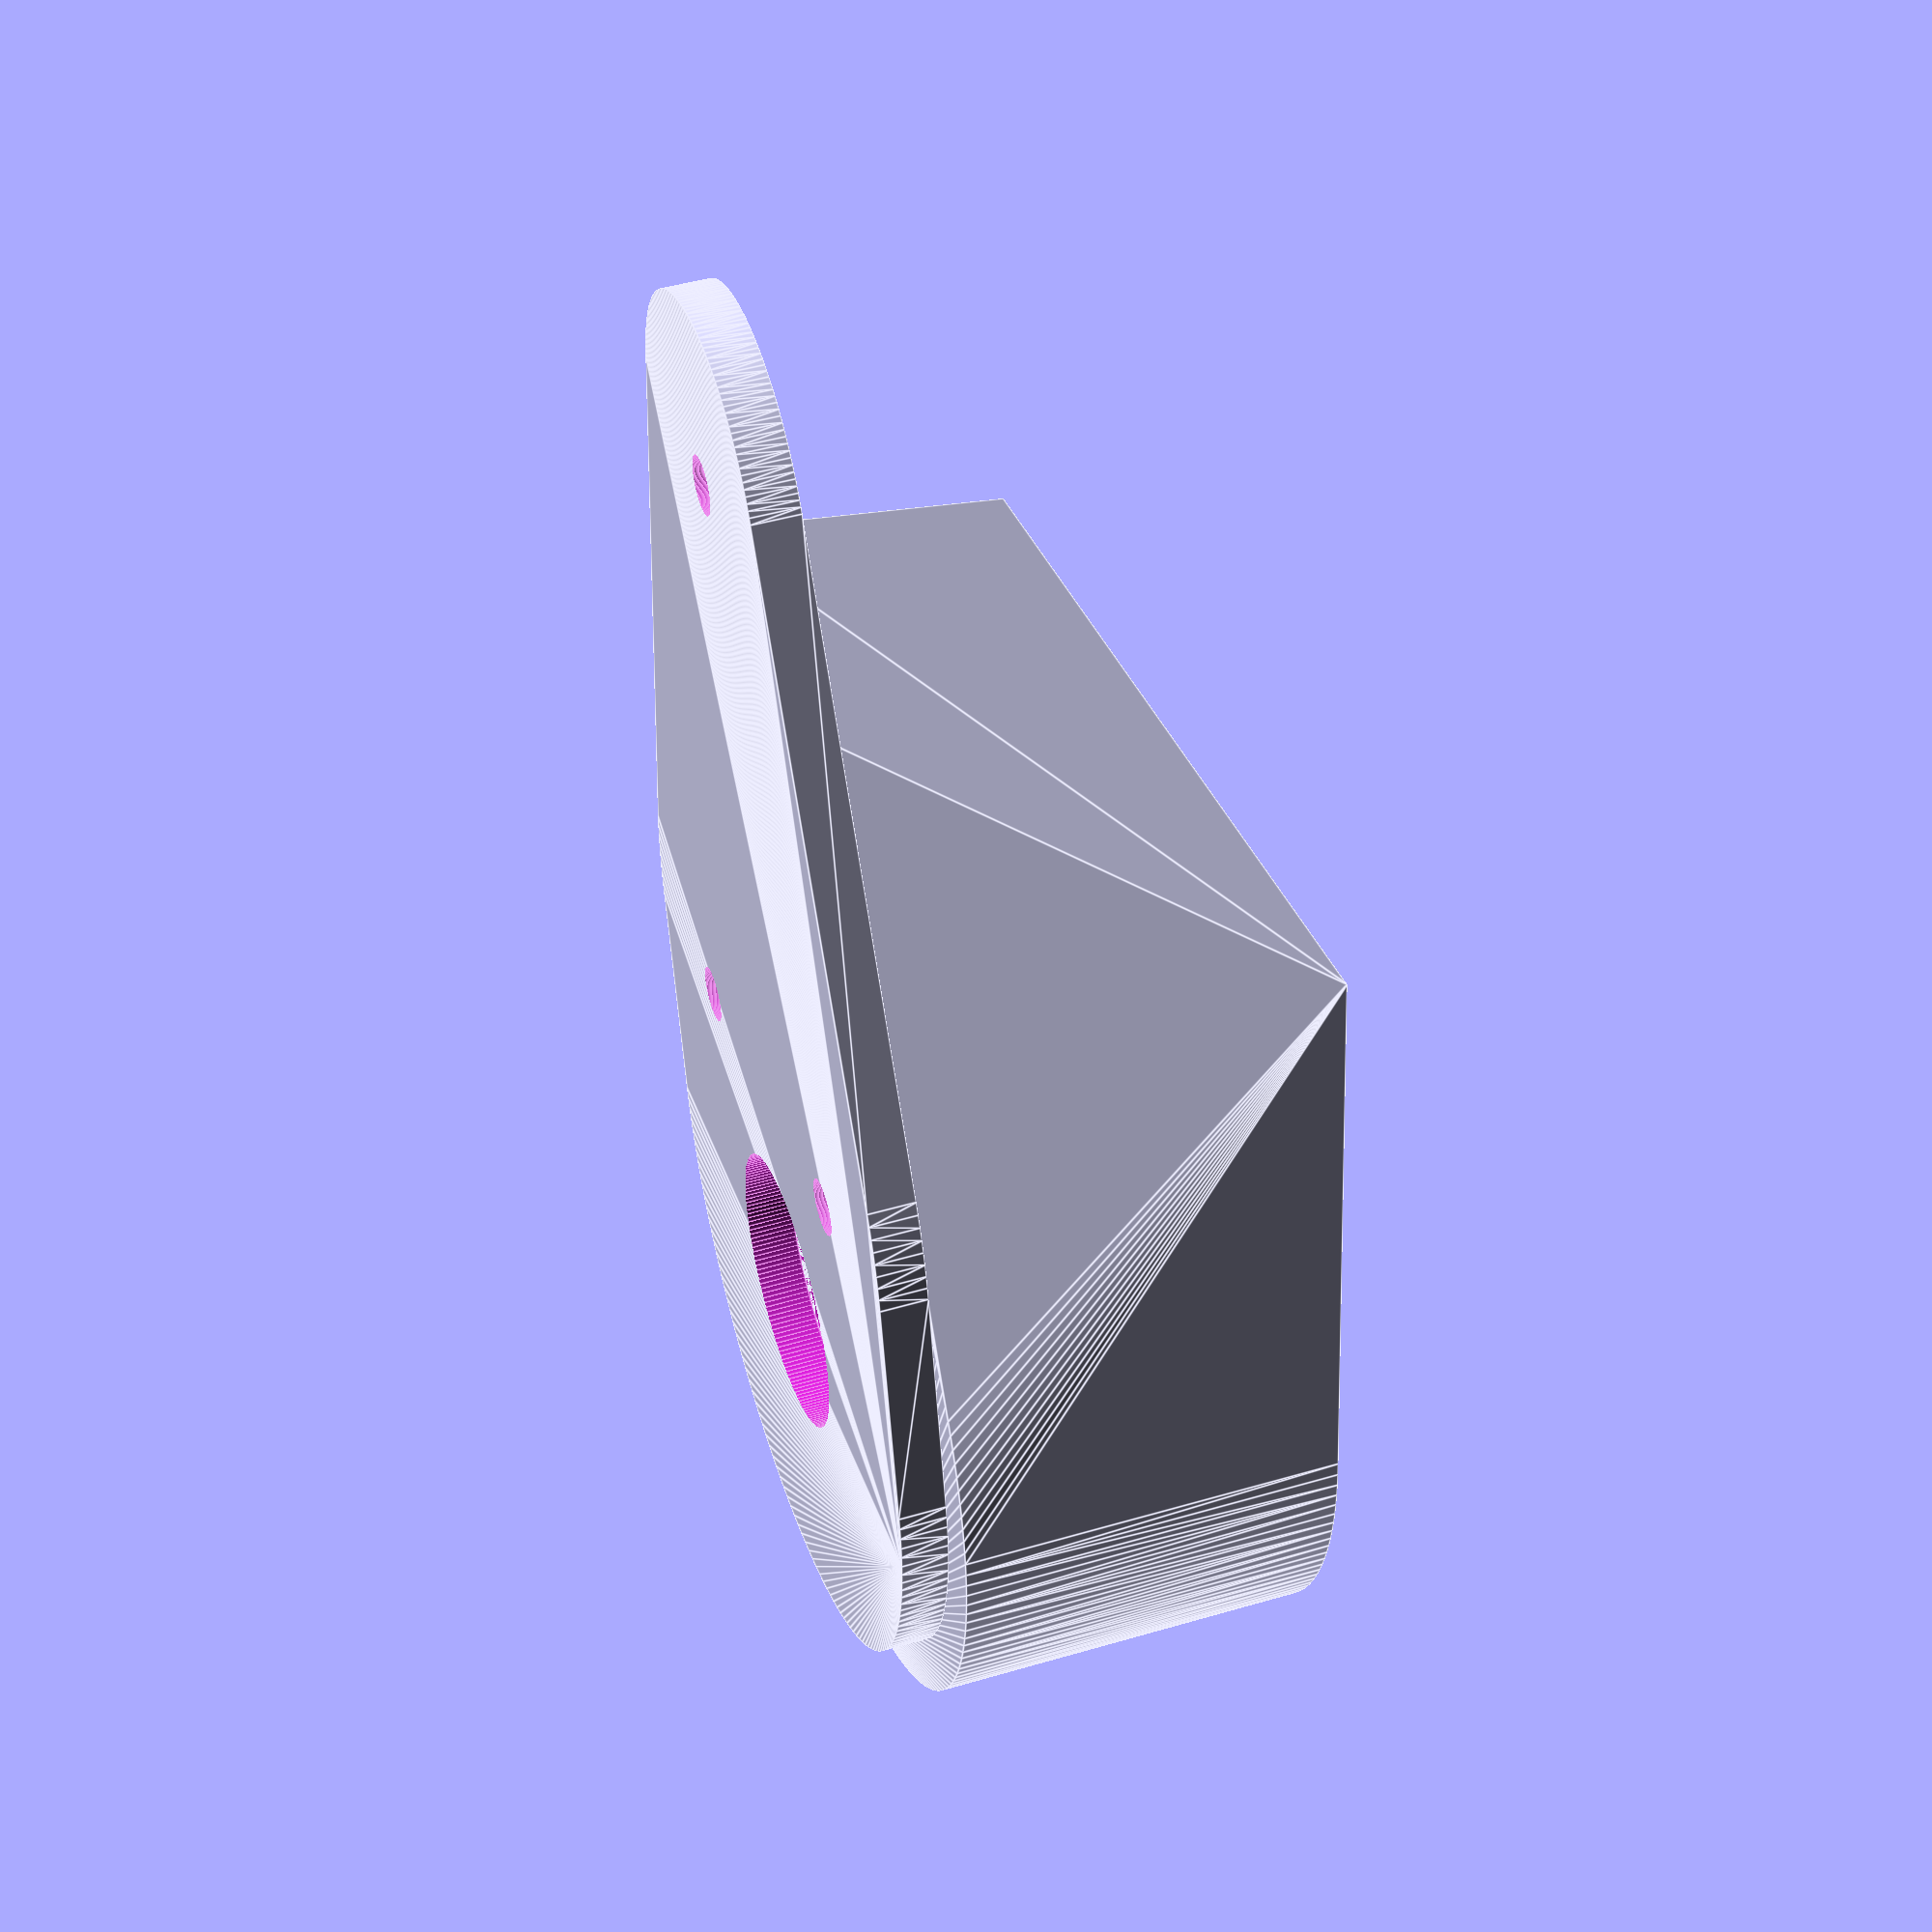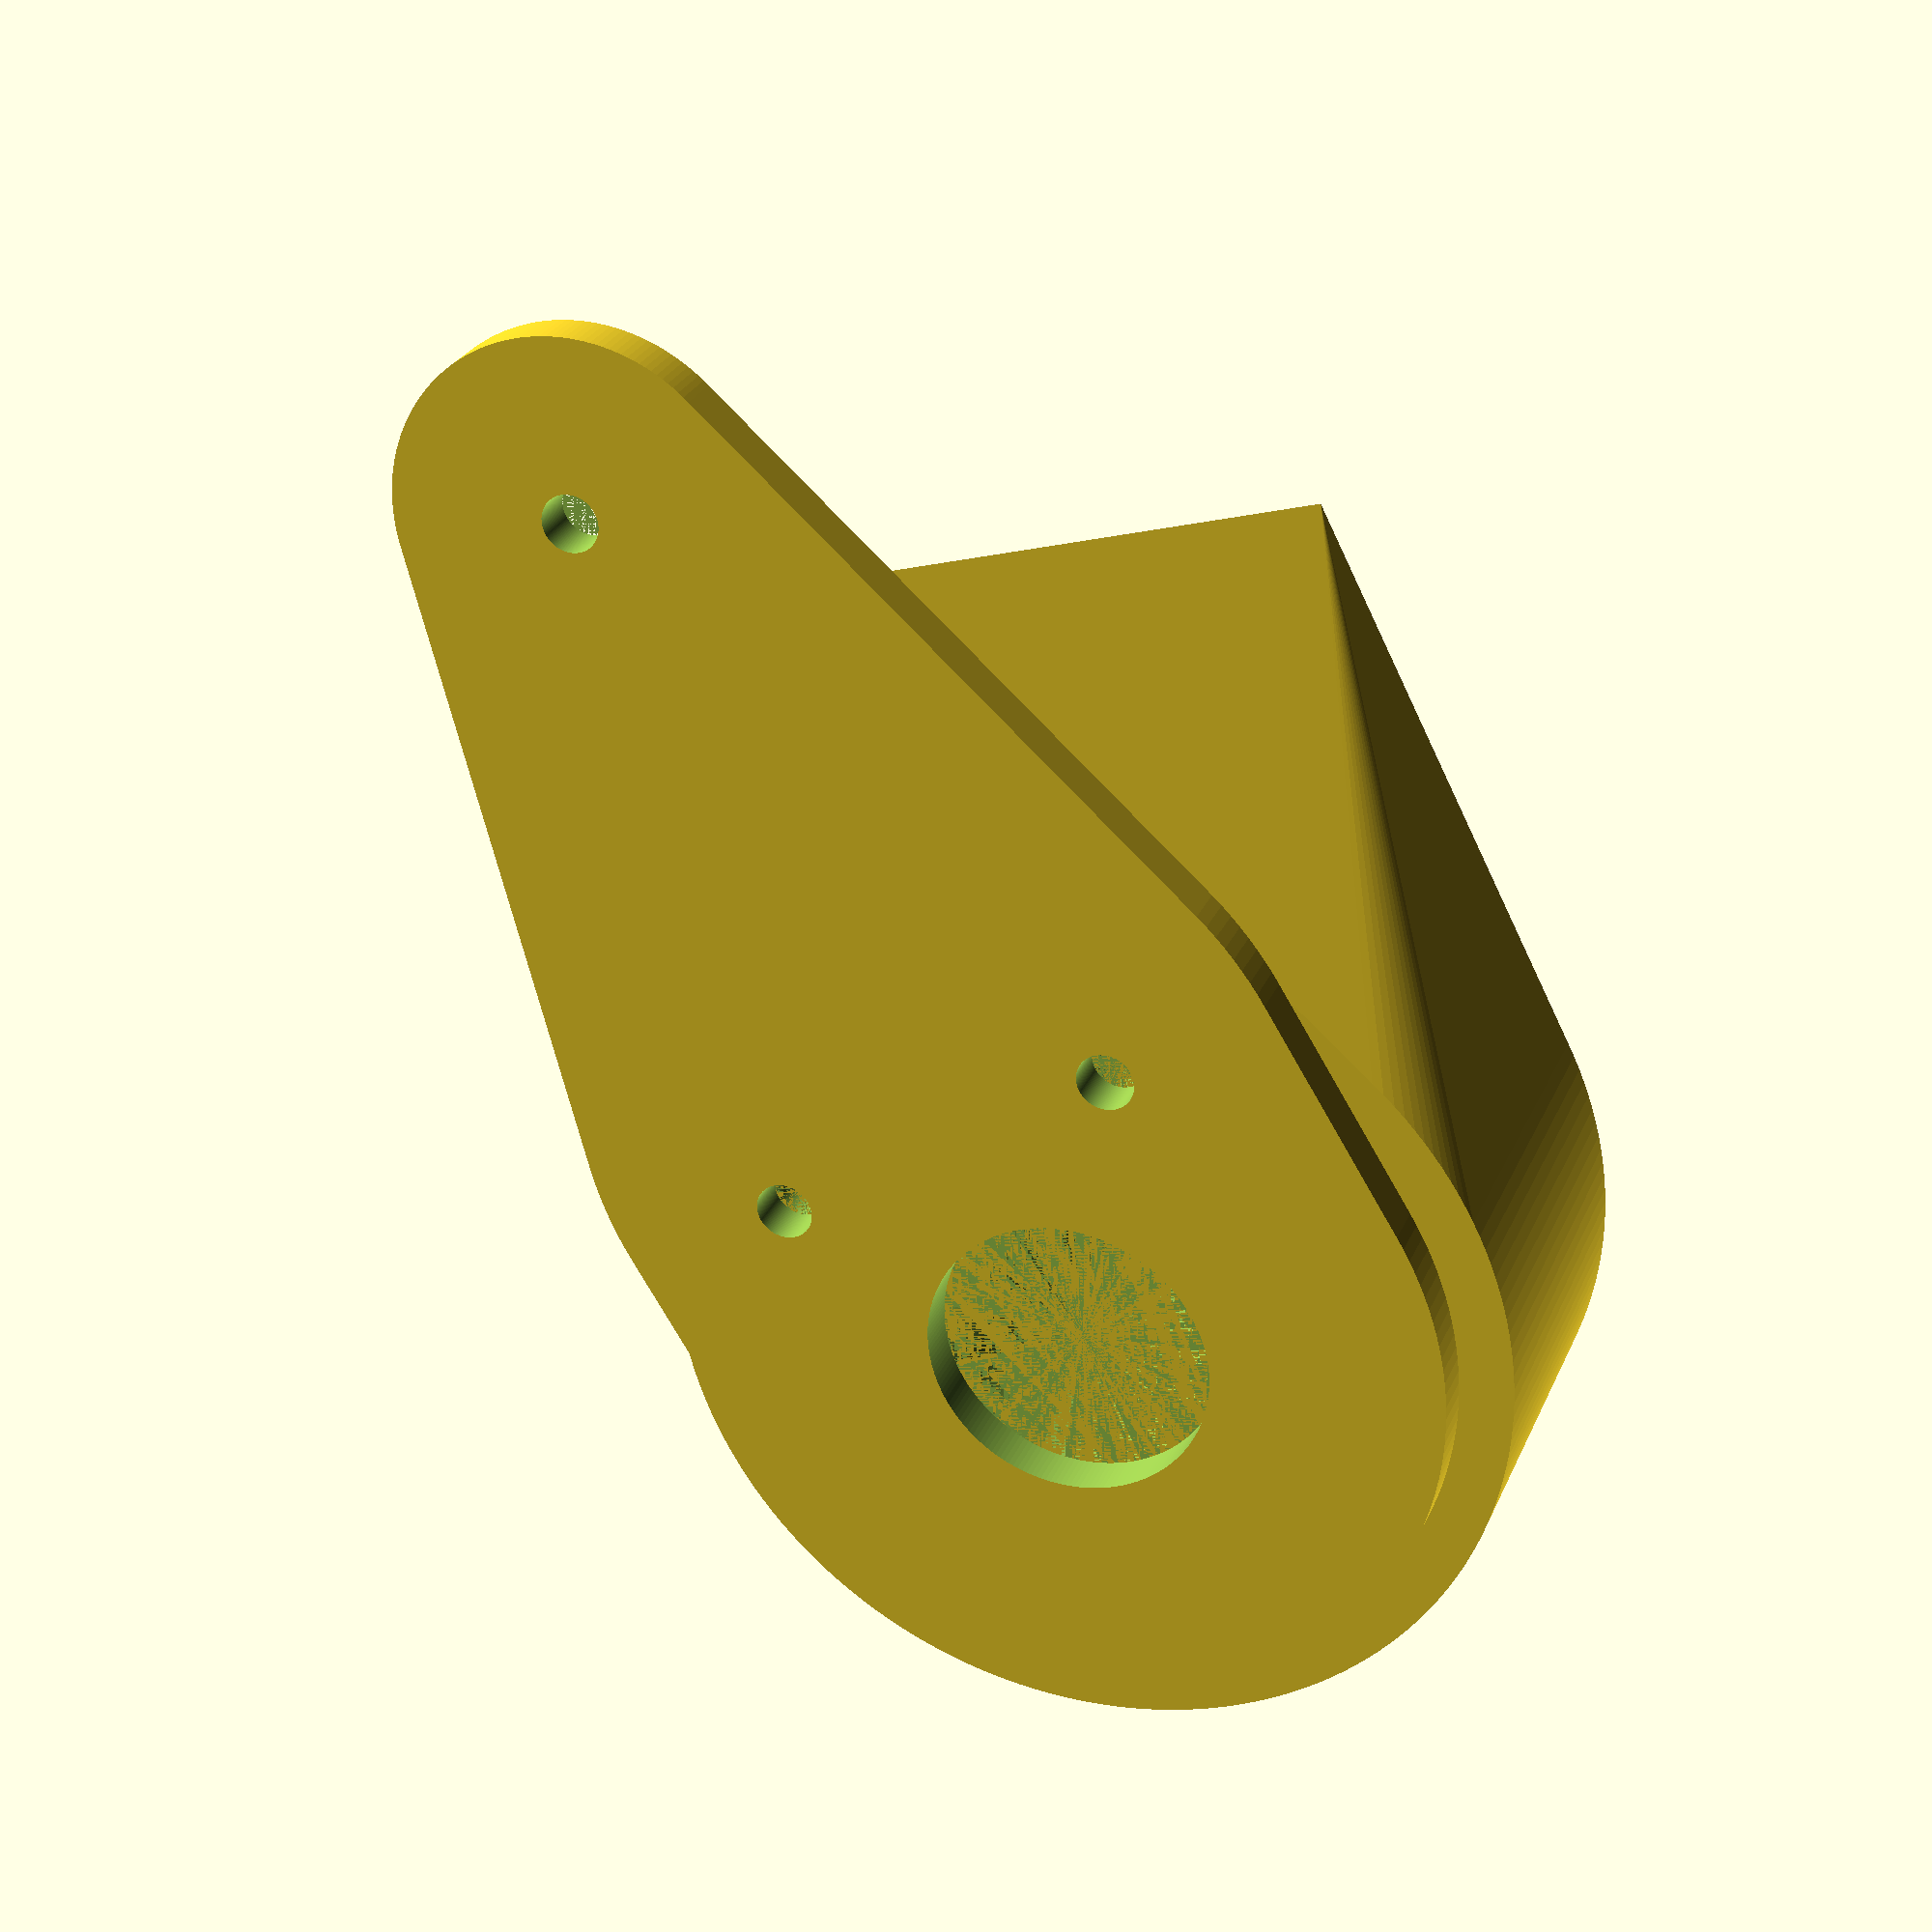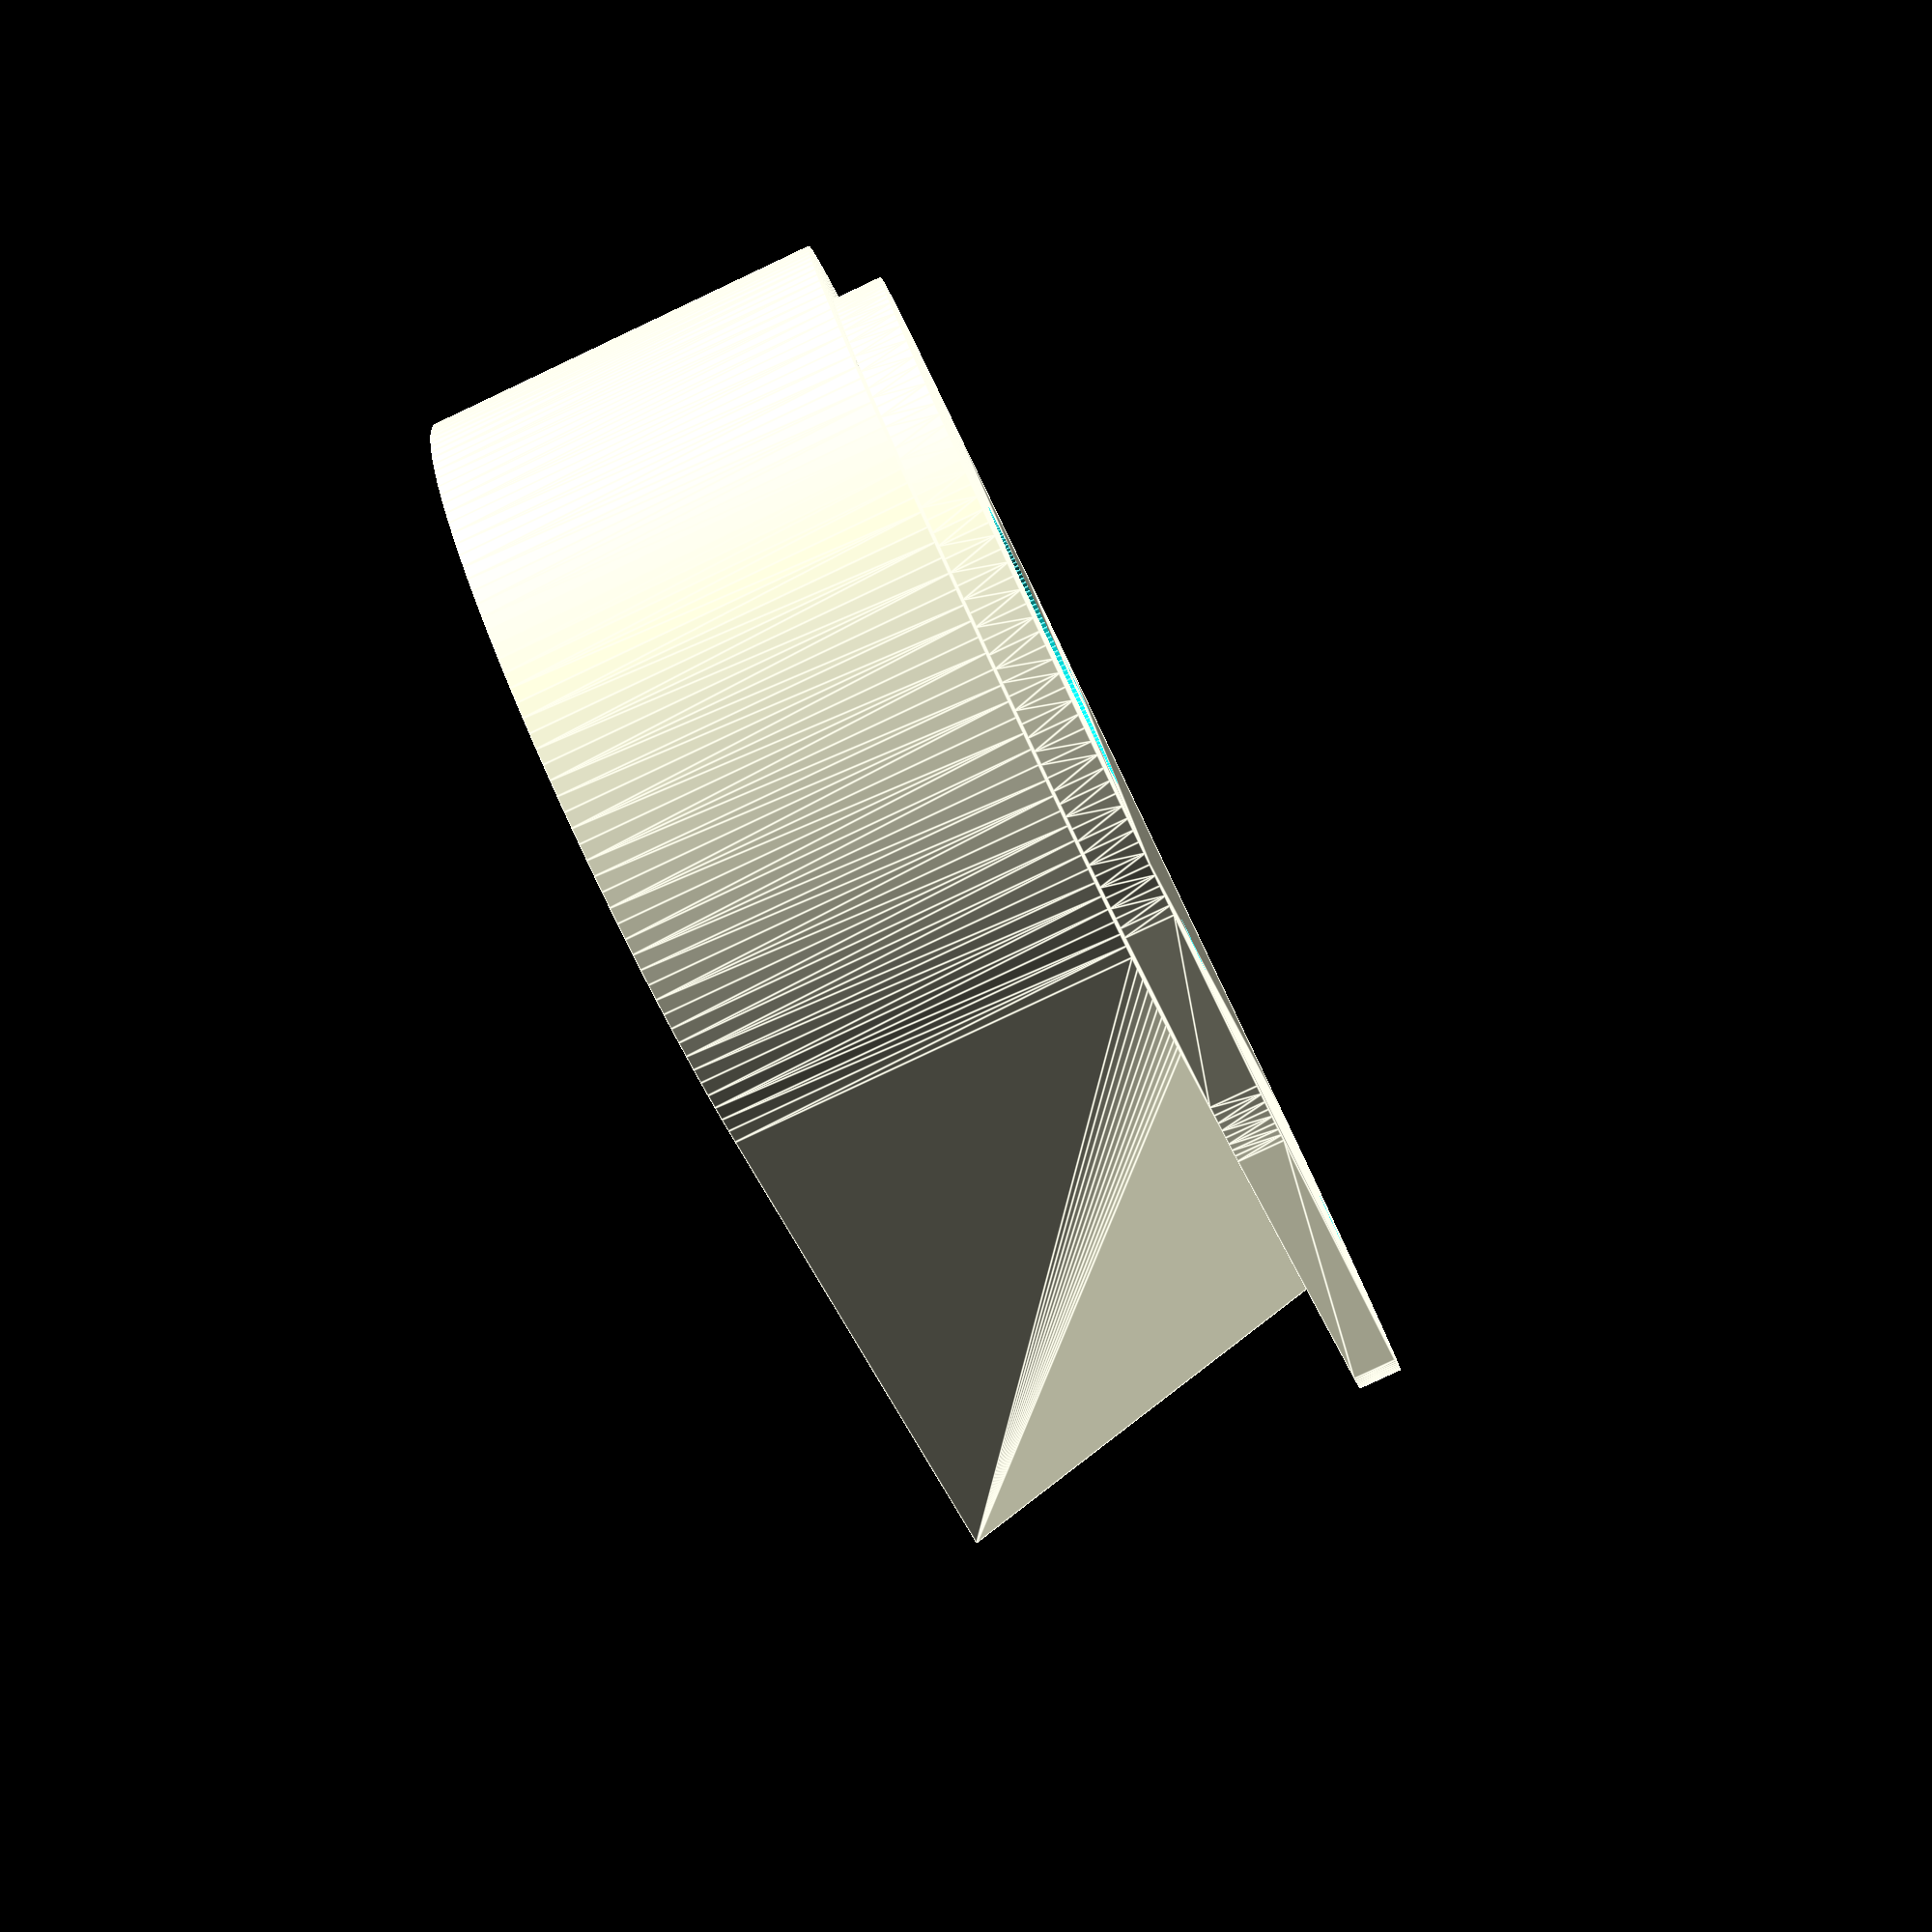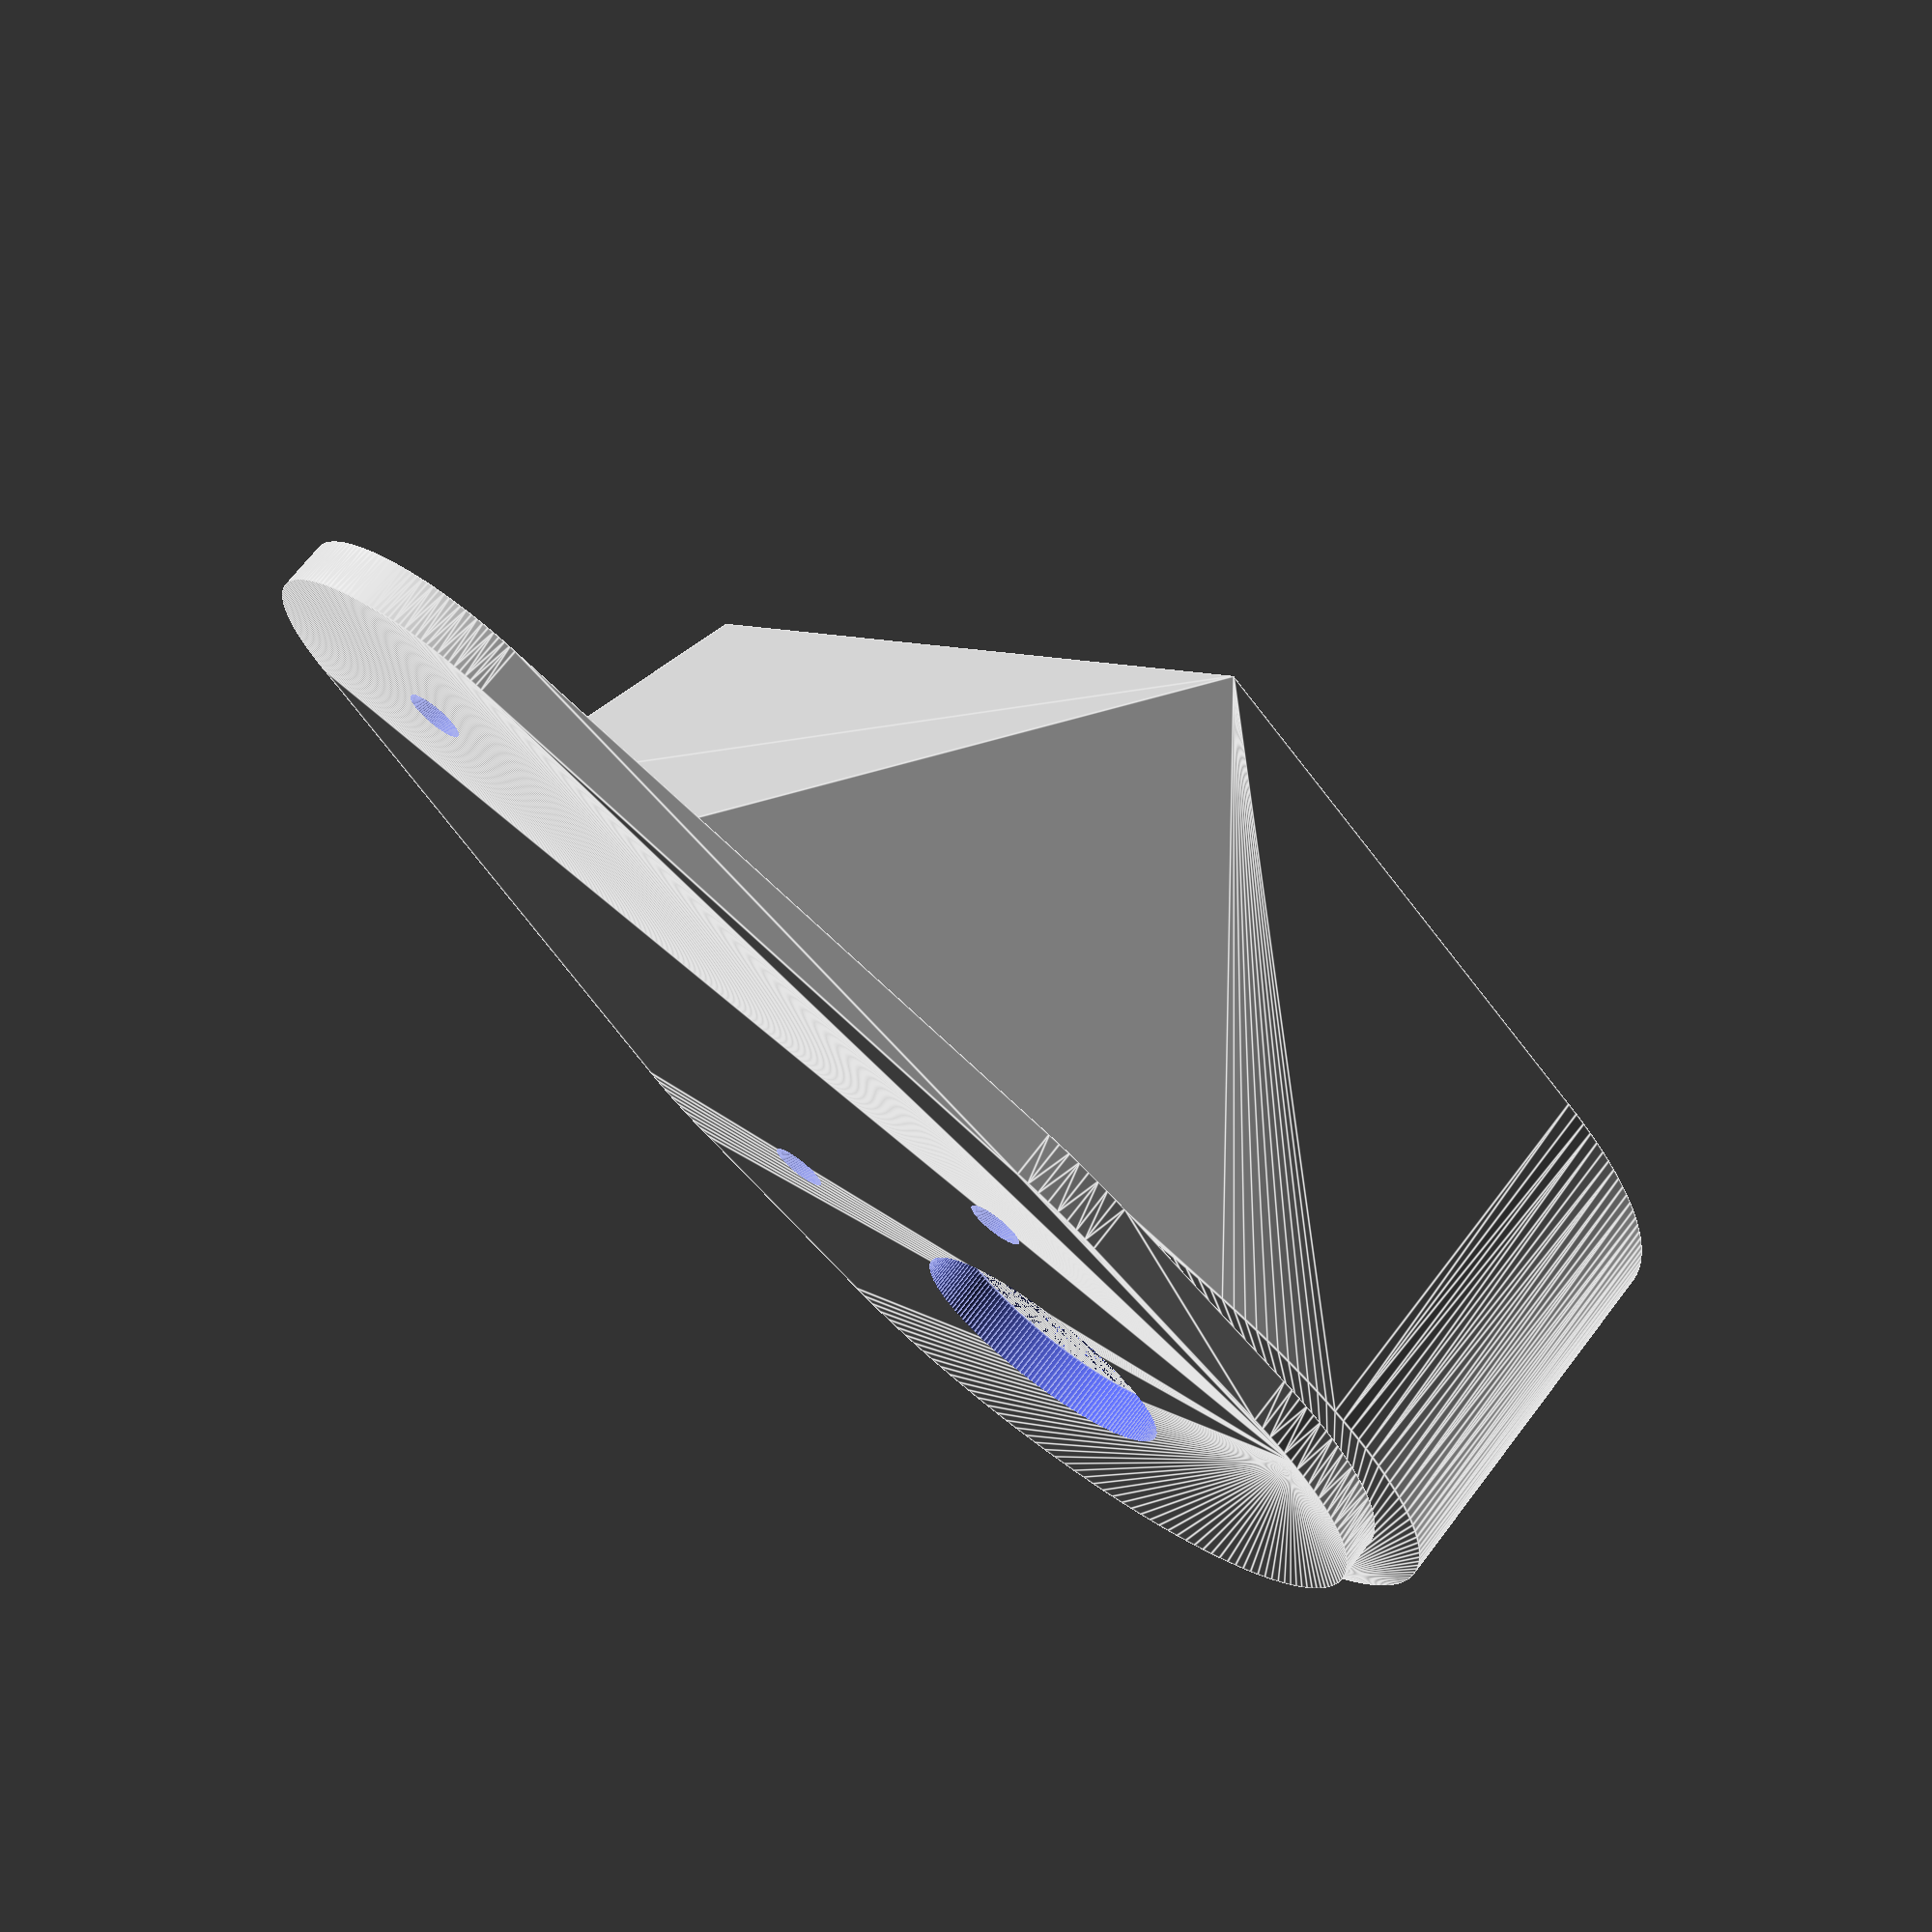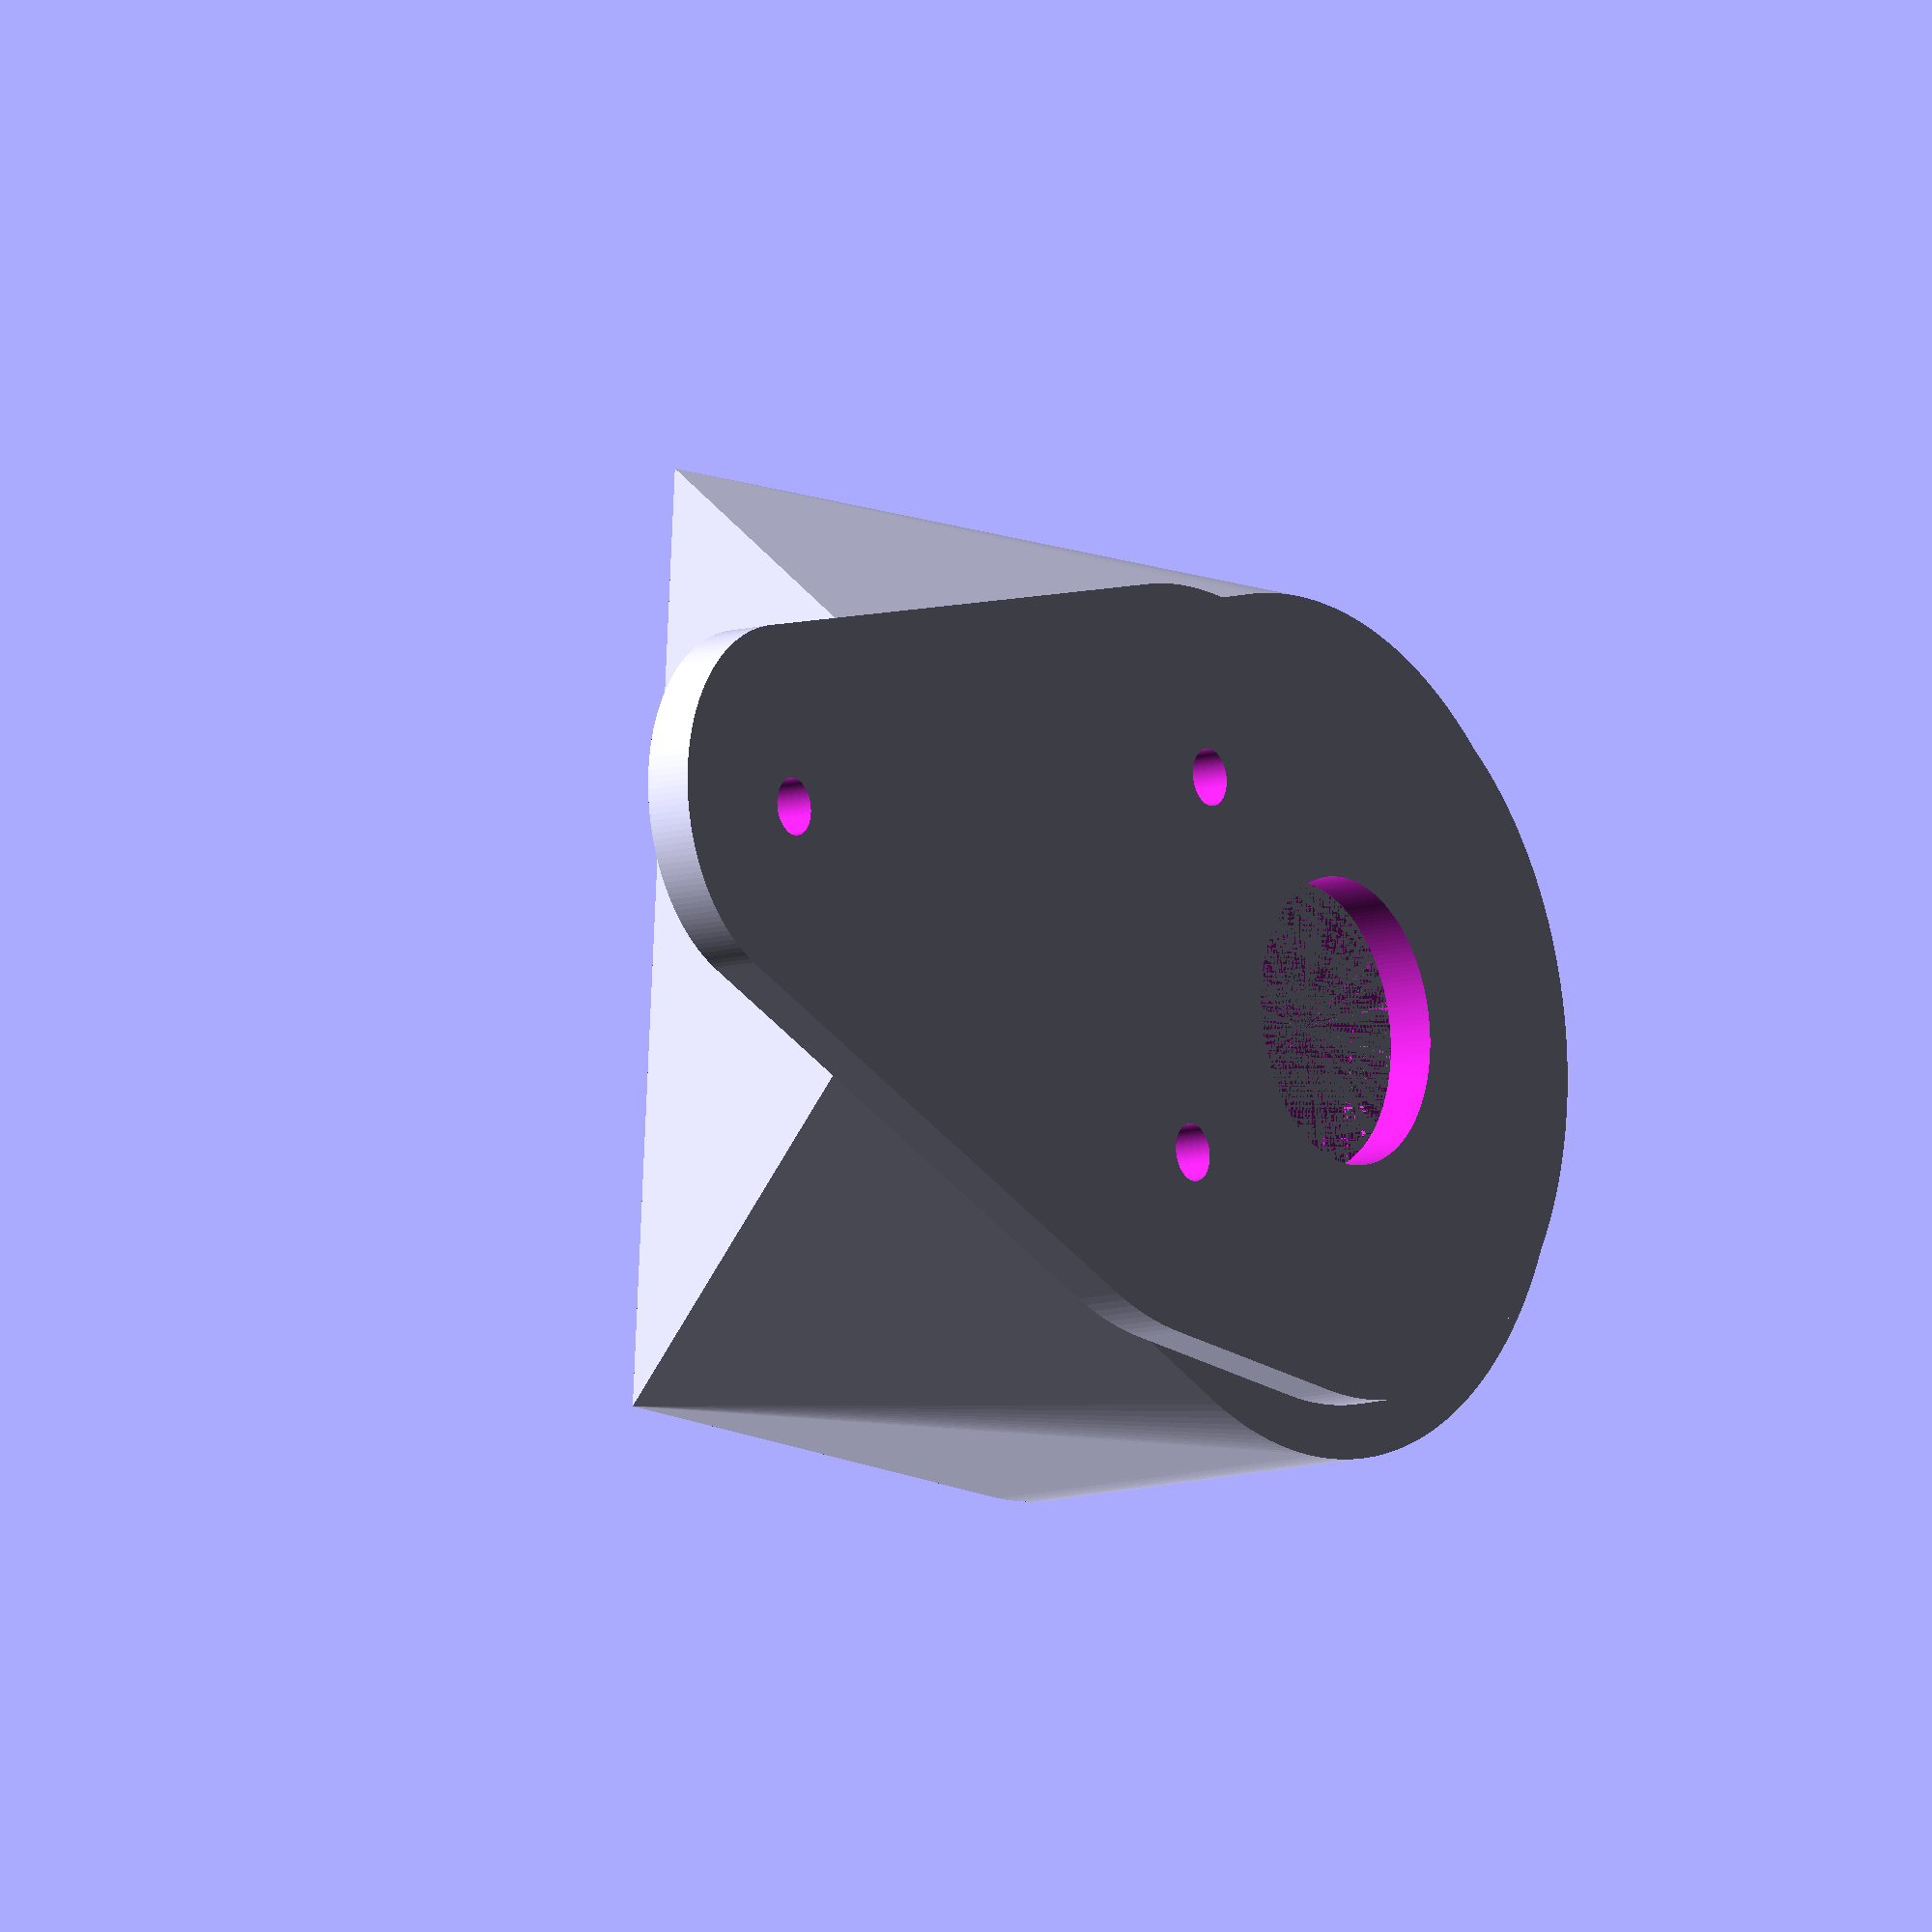
<openscad>
/*
Copyright 2019 Phillip Showers

Permission is hereby granted, free of charge, to any person obtaining a copy of this software and associated documentation files (the "Software"), to deal in the Software without restriction, including without limitation the rights to use, copy, modify, merge, publish, distribute, sublicense, and/or sell copies of the Software, and to permit persons to whom the Software is furnished to do so, subject to the following conditions:

The above copyright notice and this permission notice shall be included in all copies or substantial portions of the Software.

THE SOFTWARE IS PROVIDED "AS IS", WITHOUT WARRANTY OF ANY KIND, EXPRESS OR IMPLIED, INCLUDING BUT NOT LIMITED TO THE WARRANTIES OF MERCHANTABILITY, FITNESS FOR A PARTICULAR PURPOSE AND NONINFRINGEMENT. IN NO EVENT SHALL THE AUTHORS OR COPYRIGHT HOLDERS BE LIABLE FOR ANY CLAIM, DAMAGES OR OTHER LIABILITY, WHETHER IN AN ACTION OF CONTRACT, TORT OR OTHERWISE, ARISING FROM, OUT OF OR IN CONNECTION WITH THE SOFTWARE OR THE USE OR OTHER DEALINGS IN THE SOFTWARE.
*/


$fn=180;
in2mm = 25.4;
screwD = .15*in2mm;
holeD = 3/4*in2mm;
centerXOffset = sqrt(pow((in2mm/2),2) + pow(44.2,2)) + 16.3;

maxWidth = 50;
minWidth = 24;
    
minX = 0;
maxX = 1.5*in2mm;
minY = 1.125*in2mm;
maxY = 1.25*in2mm;

mountH = in2mm;
mountPts = [ [maxX,-maxY], [maxX,maxY], [minX,minY], [minX,-minY],];

CubePoints = [
  [ maxX,-maxY,  0 ],  //0
  [ maxX,maxY,  0 ],  //1
  [ minX,minY,  0 ],  //2
  [ minX,-minY,  0 ],  //3
  [ maxX+13,-.55*in2mm,mountH ],  //4
  [ maxX+13,.55*in2mm,mountH],  //5
  [ minX,minY,mountH],  //6
  [ minX,-minY,mountH]];  //7
  
CubeFaces = [
  [0,1,2,3],  // bottom
  [4,5,1,0],  // front
  [7,6,5,4],  // top
  [5,6,2,1],  // right
  [6,7,3,2],  // back
  [7,4,0,3]]; // left
  

module holes()
{
    //upper hole
    translate([16.3,in2mm/2,0])
        cylinder(d=screwD, h=in2mm);
    
    //lower hole
    translate([16.3,-in2mm/2,0])
        cylinder(d=screwD, h=in2mm);
    
    //tail hole
    translate([centerXOffset,0,0])
        cylinder(d=screwD, h=in2mm);

    //center hole
    cylinder(d=holeD, h=in2mm);
    
}

module beacon()
{
    
    //50 wide
    //100 length
    difference(){
        hull(){
        translate([0,0,0])
            cylinder(d=maxWidth, h=in2mm/8);        
        translate([17,0,0])
            cylinder(d=maxWidth, h=in2mm/8);
        translate([centerXOffset,0,0])
            cylinder(d=minWidth, h=in2mm/8);
            
        }
        holes();
    }
}

module mount(){
    difference(){
        
        translate([0,-1.5*in2mm,0])
            cube([4*in2mm, 3*in2mm, in2mm]);
        
        translate([4*in2mm-32,in2mm/2,0])
            cylinder(d=screwD, h=in2mm);

        translate([4*in2mm-32,-in2mm/2,0])
            cylinder(d=screwD, h=in2mm);
        
        //center hole
        translate([4*in2mm-32-16.3, 0, 0])    
            cylinder(d=holeD, h=in2mm);
        
        //front 
        translate([4*in2mm-9,-1.5*in2mm,0])
            rotate([0,-90+19.511,0])
                translate([0,0,-in2mm])
                    cube([4*in2mm, 3*in2mm, in2mm]);
        
        //back
        translate([0,-1.5*in2mm,0])
            rotate([0,-45,0])
                translate([0,0,0])
                    cube([4*in2mm, 3*in2mm, in2mm]);
    }
}

module mount1(){
    
    difference(){
        hull(){
            polyhedron( CubePoints, CubeFaces );
            cylinder(d=2.25*in2mm, h = mountH);
        }
        holes();
    }
}
    
translate([0, 0,mountH])beacon();
mount1();

</openscad>
<views>
elev=314.5 azim=259.0 roll=71.3 proj=p view=edges
elev=153.3 azim=58.4 roll=160.4 proj=p view=solid
elev=262.1 azim=140.6 roll=244.8 proj=p view=edges
elev=290.2 azim=220.6 roll=37.4 proj=p view=edges
elev=190.8 azim=4.3 roll=234.4 proj=o view=wireframe
</views>
